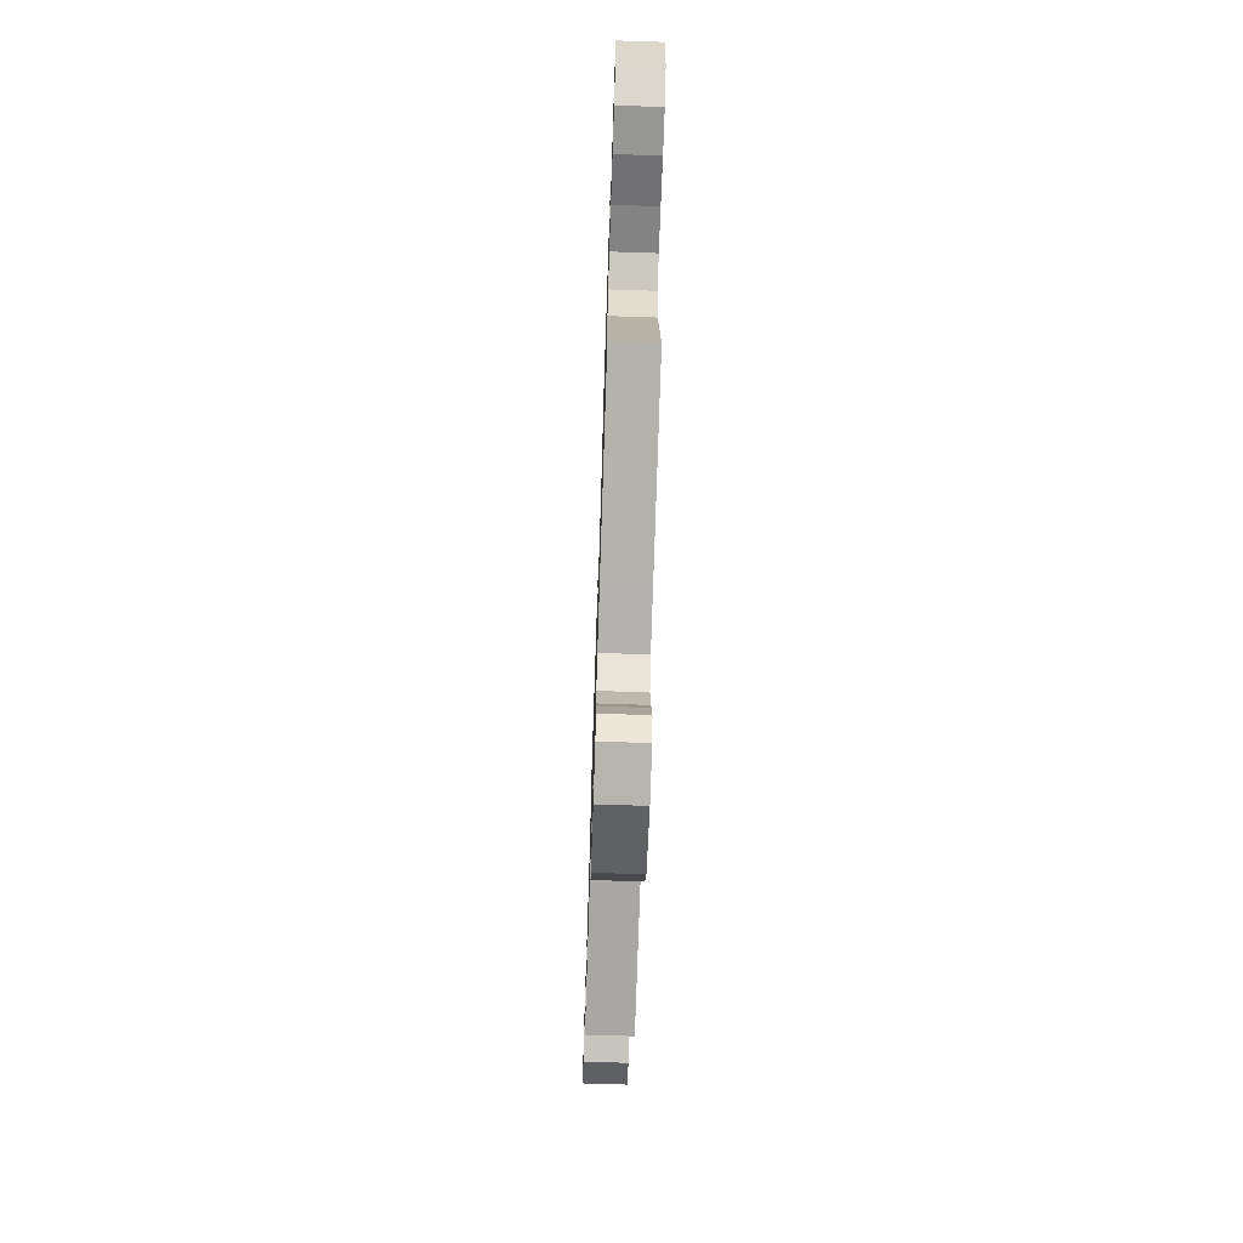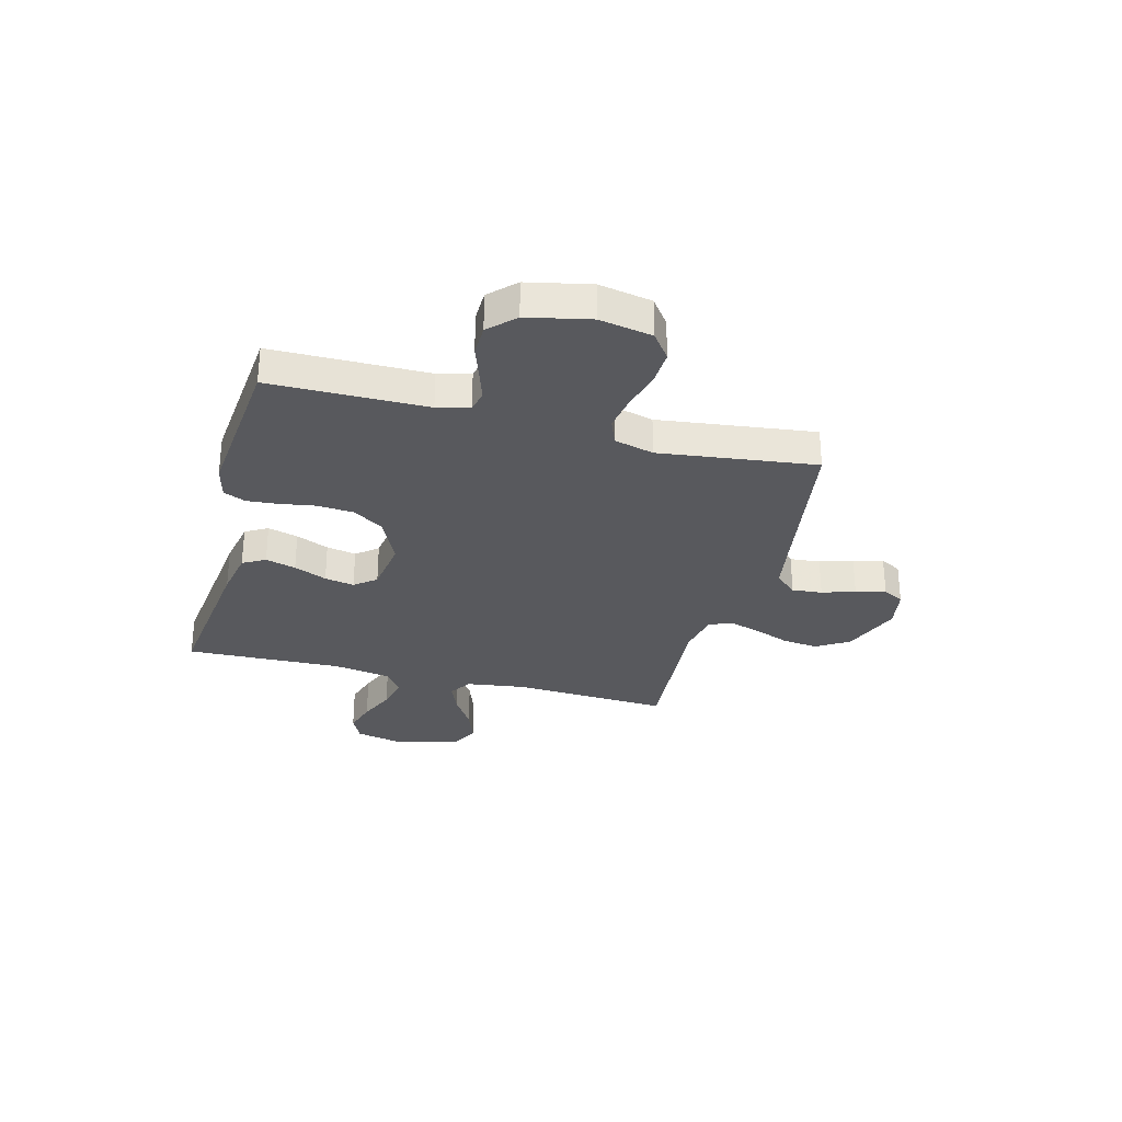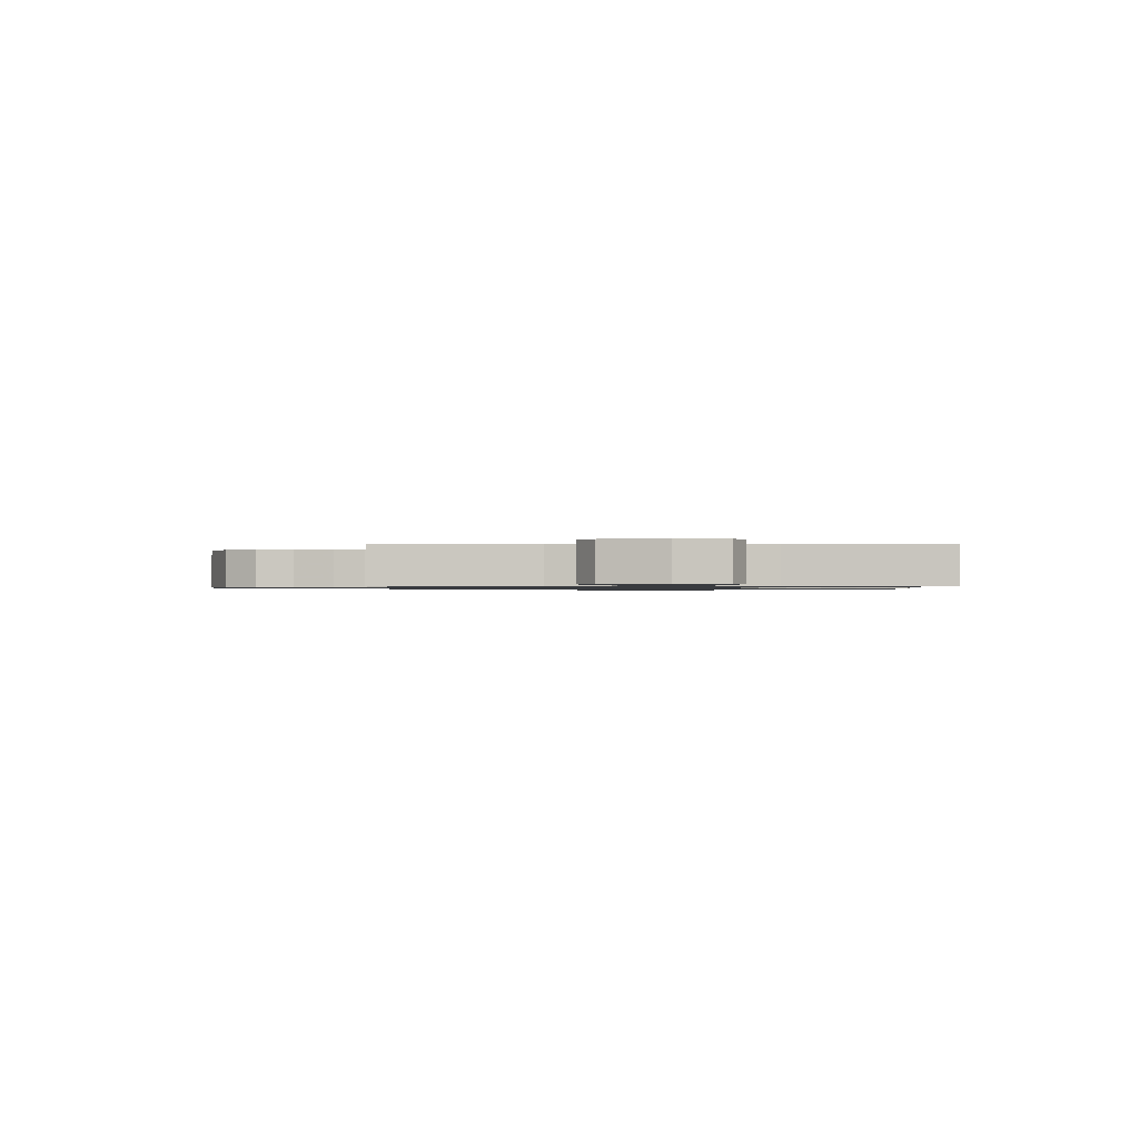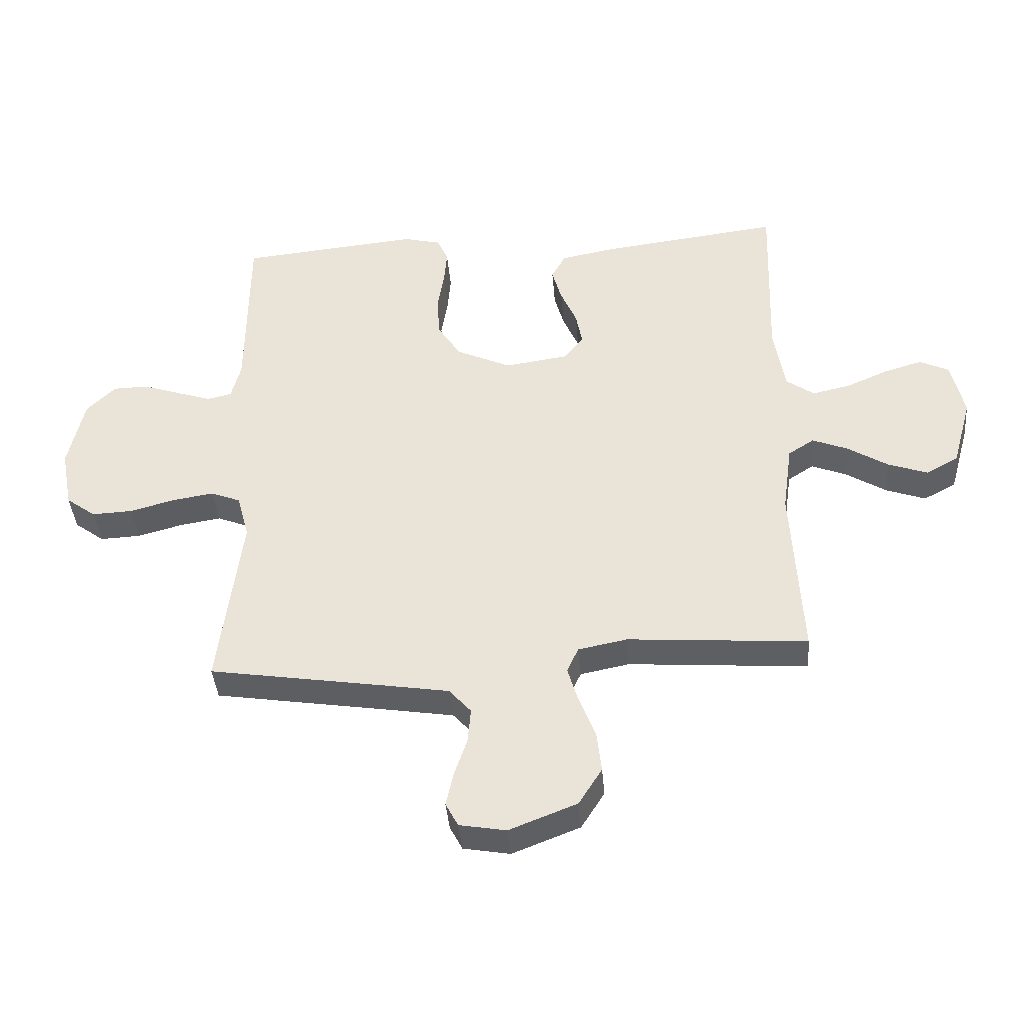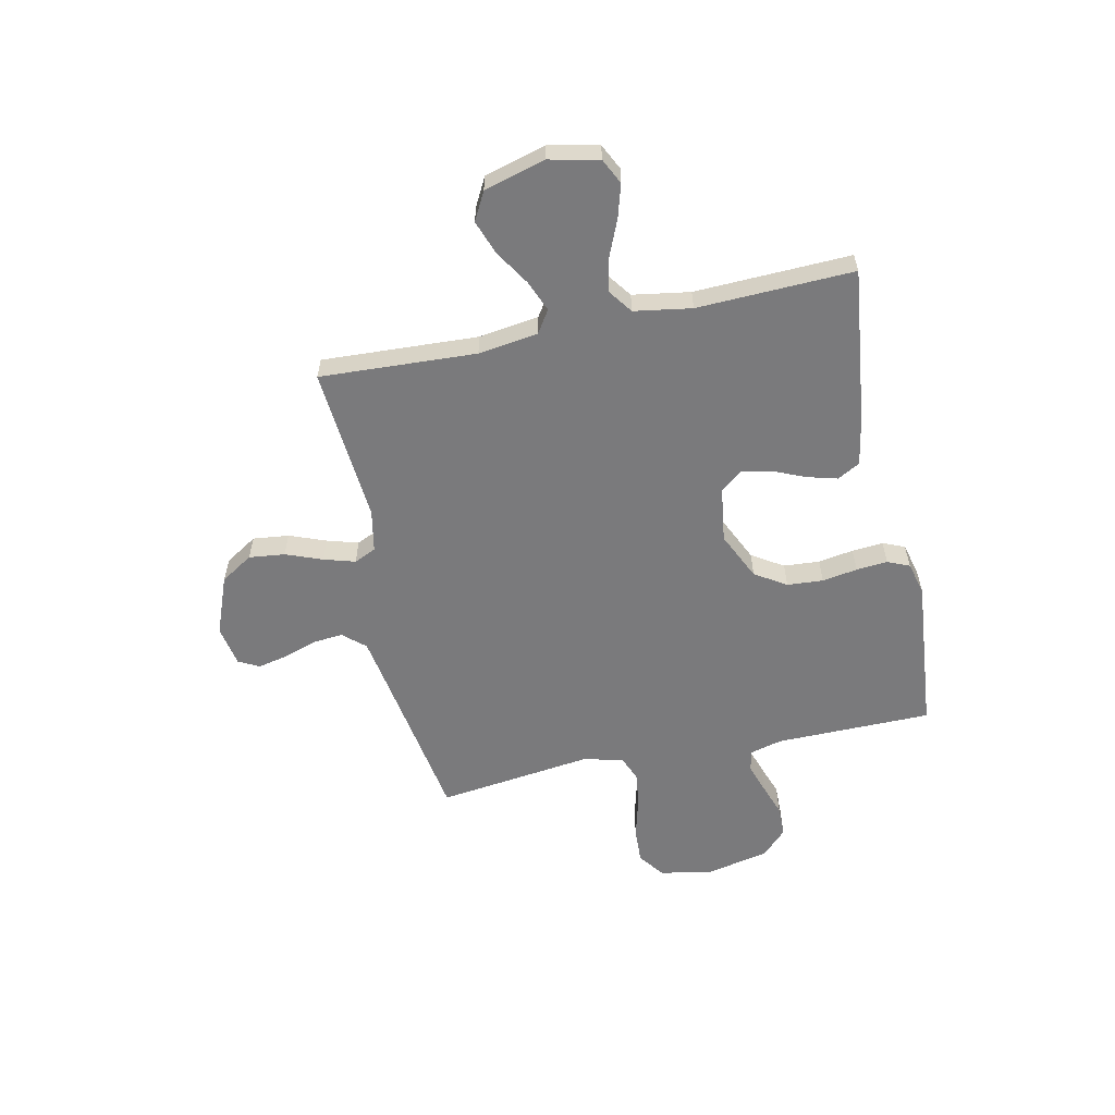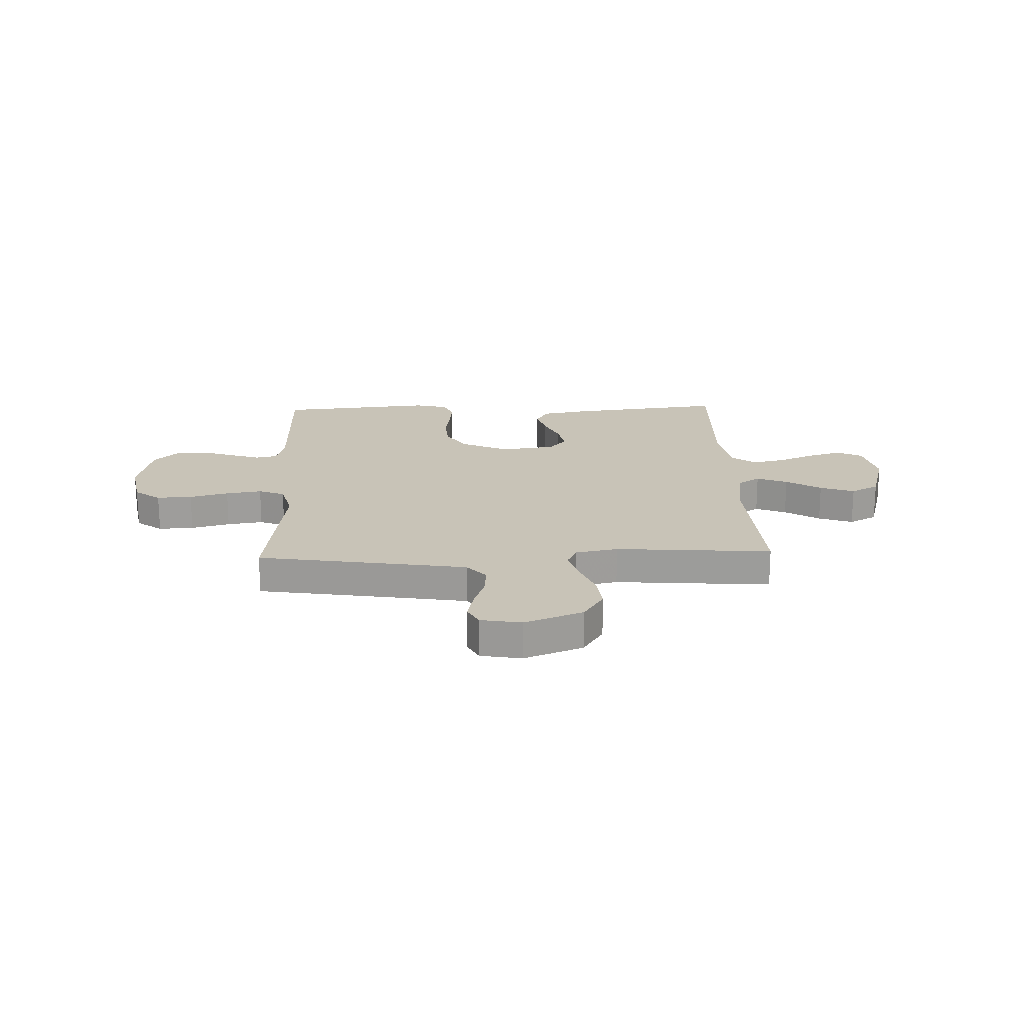
<metadata>
{"format":"obj","ext":"obj","renderer":"f3d","projection":"perspective","resolution":1024,"background":"white","views":[{"elev":-70.3,"azim":88.1,"up":"+Z"},{"elev":-30.0,"azim":75.2,"up":"+Y"},{"elev":-0.9,"azim":-90.1,"up":"+Y"},{"elev":-40.1,"azim":-175.2,"up":"+Z"},{"elev":-58.2,"azim":-77.8,"up":"+Y"},{"elev":19.7,"azim":178.0,"up":"+Y"}]}
</metadata>
<code>
v -0.5 0.07 0.5
v -0.2 0.07 0.464
v -0.109 0.07 0.447
v -0.085 0.07 0.404
v -0.101 0.07 0.346
v -0.128 0.07 0.283
v -0.139 0.07 0.226
v -0.106 0.07 0.185
v 0 0.07 0.17
v 0.092 0.07 0.213
v 0.13 0.07 0.273
v 0.135 0.07 0.342
v 0.124 0.07 0.41
v 0.119 0.07 0.47
v 0.137 0.07 0.512
v 0.2 0.07 0.528
v 0.5 0.07 0.5
v 0.502 0.07 0.2
v 0.518 0.07 0.138
v 0.559 0.07 0.129
v 0.616 0.07 0.148
v 0.679 0.07 0.17
v 0.739 0.07 0.169
v 0.787 0.07 0.121
v 0.813 0.07 0
v 0.794 0.07 -0.101
v 0.744 0.07 -0.138
v 0.676 0.07 -0.135
v 0.601 0.07 -0.115
v 0.532 0.07 -0.104
v 0.482 0.07 -0.124
v 0.462 0.07 -0.2
v 0.5 0.07 -0.5
v 0.2 0.07 -0.548
v 0.097 0.07 -0.565
v 0.06 0.07 -0.607
v 0.065 0.07 -0.665
v 0.086 0.07 -0.728
v 0.099 0.07 -0.786
v 0.078 0.07 -0.826
v 0 0.07 -0.84
v -0.113 0.07 -0.796
v -0.152 0.07 -0.734
v -0.144 0.07 -0.665
v -0.117 0.07 -0.595
v -0.099 0.07 -0.535
v -0.118 0.07 -0.493
v -0.2 0.07 -0.477
v -0.5 0.07 -0.5
v -0.484 0.07 -0.2
v -0.5 0.07 -0.085
v -0.543 0.07 -0.057
v -0.602 0.07 -0.081
v -0.669 0.07 -0.123
v -0.735 0.07 -0.147
v -0.789 0.07 -0.118
v -0.822 0.07 0
v -0.801 0.07 0.095
v -0.752 0.07 0.119
v -0.688 0.07 0.1
v -0.618 0.07 0.07
v -0.555 0.07 0.056
v -0.508 0.07 0.09
v -0.49 0.07 0.2
v -0.5 0 0.5
v -0.2 0 0.464
v -0.109 0 0.447
v -0.085 0 0.404
v -0.101 0 0.346
v -0.128 0 0.283
v -0.139 0 0.226
v -0.106 0 0.185
v 0 0 0.17
v 0.092 0 0.213
v 0.13 0 0.273
v 0.135 0 0.342
v 0.124 0 0.41
v 0.119 0 0.47
v 0.137 0 0.512
v 0.2 0 0.528
v 0.5 0 0.5
v 0.502 0 0.2
v 0.518 0 0.138
v 0.559 0 0.129
v 0.616 0 0.148
v 0.679 0 0.17
v 0.739 0 0.169
v 0.787 0 0.121
v 0.813 0 0
v 0.794 0 -0.101
v 0.744 0 -0.138
v 0.676 0 -0.135
v 0.601 0 -0.115
v 0.532 0 -0.104
v 0.482 0 -0.124
v 0.462 0 -0.2
v 0.5 0 -0.5
v 0.2 0 -0.548
v 0.097 0 -0.565
v 0.06 0 -0.607
v 0.065 0 -0.665
v 0.086 0 -0.728
v 0.099 0 -0.786
v 0.078 0 -0.826
v 0 0 -0.84
v -0.113 0 -0.796
v -0.152 0 -0.734
v -0.144 0 -0.665
v -0.117 0 -0.595
v -0.099 0 -0.535
v -0.118 0 -0.493
v -0.2 0 -0.477
v -0.5 0 -0.5
v -0.484 0 -0.2
v -0.5 0 -0.085
v -0.543 0 -0.057
v -0.602 0 -0.081
v -0.669 0 -0.123
v -0.735 0 -0.147
v -0.789 0 -0.118
v -0.822 0 0
v -0.801 0 0.095
v -0.752 0 0.119
v -0.688 0 0.1
v -0.618 0 0.07
v -0.555 0 0.056
v -0.508 0 0.09
v -0.49 0 0.2
f 59 60 61
f 58 59 61
f 57 58 61
f 56 57 61
f 55 56 61
f 54 55 61
f 53 54 61
f 52 53 61 62
f 51 52 62 63
f 48 49 50
f 51 63 64
f 50 51 64
f 48 50 64
f 47 48 64
f 43 44 45
f 42 43 45
f 41 42 45
f 40 41 45
f 39 40 45
f 38 39 45
f 37 38 45
f 36 37 45 46
f 35 36 46 47
f 32 33 34
f 35 47 64
f 34 35 64
f 32 34 64
f 31 32 64
f 27 28 29
f 26 27 29
f 25 26 29
f 24 25 29
f 23 24 29
f 22 23 29
f 21 22 29
f 20 21 29 30
f 30 31 64
f 20 30 64
f 19 20 64
f 16 17 18
f 15 16 18
f 14 15 18
f 13 14 18
f 12 13 18
f 11 12 18 19
f 4 5 6
f 3 4 6
f 2 3 6
f 1 2 6
f 64 1 6
f 64 6 7
f 10 11 19
f 9 10 19
f 9 19 64
f 8 9 64
f 7 8 64
f 125 124 123
f 125 123 122
f 125 122 121
f 125 121 120
f 125 120 119
f 125 119 118
f 125 118 117
f 126 125 117 116
f 127 126 116 115
f 114 113 112
f 128 127 115
f 128 115 114
f 128 114 112
f 128 112 111
f 109 108 107
f 109 107 106
f 109 106 105
f 109 105 104
f 109 104 103
f 109 103 102
f 109 102 101
f 110 109 101 100
f 111 110 100 99
f 98 97 96
f 128 111 99
f 128 99 98
f 128 98 96
f 128 96 95
f 93 92 91
f 93 91 90
f 93 90 89
f 93 89 88
f 93 88 87
f 93 87 86
f 93 86 85
f 94 93 85 84
f 128 95 94
f 128 94 84
f 128 84 83
f 82 81 80
f 82 80 79
f 82 79 78
f 82 78 77
f 82 77 76
f 83 82 76 75
f 70 69 68
f 70 68 67
f 70 67 66
f 70 66 65
f 70 65 128
f 71 70 128
f 83 75 74
f 83 74 73
f 128 83 73
f 128 73 72
f 128 72 71
f 1 65 66 2
f 2 66 67 3
f 3 67 68 4
f 4 68 69 5
f 5 69 70 6
f 6 70 71 7
f 7 71 72 8
f 8 72 73 9
f 9 73 74 10
f 10 74 75 11
f 11 75 76 12
f 12 76 77 13
f 13 77 78 14
f 14 78 79 15
f 15 79 80 16
f 16 80 81 17
f 17 81 82 18
f 18 82 83 19
f 19 83 84 20
f 20 84 85 21
f 21 85 86 22
f 22 86 87 23
f 23 87 88 24
f 24 88 89 25
f 25 89 90 26
f 26 90 91 27
f 27 91 92 28
f 28 92 93 29
f 29 93 94 30
f 30 94 95 31
f 31 95 96 32
f 32 96 97 33
f 33 97 98 34
f 34 98 99 35
f 35 99 100 36
f 36 100 101 37
f 37 101 102 38
f 38 102 103 39
f 39 103 104 40
f 40 104 105 41
f 41 105 106 42
f 42 106 107 43
f 43 107 108 44
f 44 108 109 45
f 45 109 110 46
f 46 110 111 47
f 47 111 112 48
f 48 112 113 49
f 49 113 114 50
f 50 114 115 51
f 51 115 116 52
f 52 116 117 53
f 53 117 118 54
f 54 118 119 55
f 55 119 120 56
f 56 120 121 57
f 57 121 122 58
f 58 122 123 59
f 59 123 124 60
f 60 124 125 61
f 61 125 126 62
f 62 126 127 63
f 63 127 128 64
f 64 128 65 1

</code>
